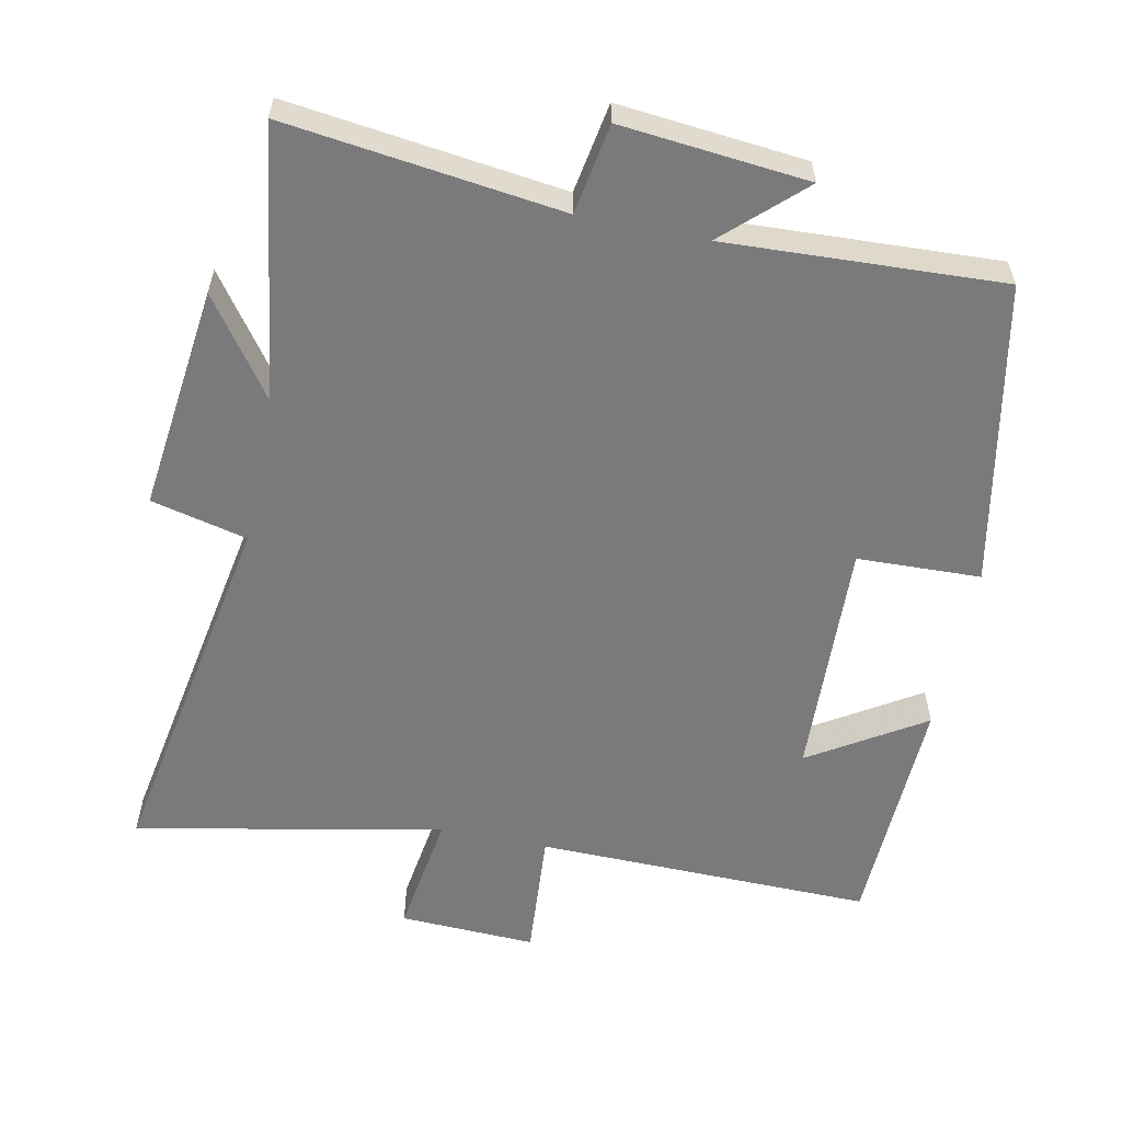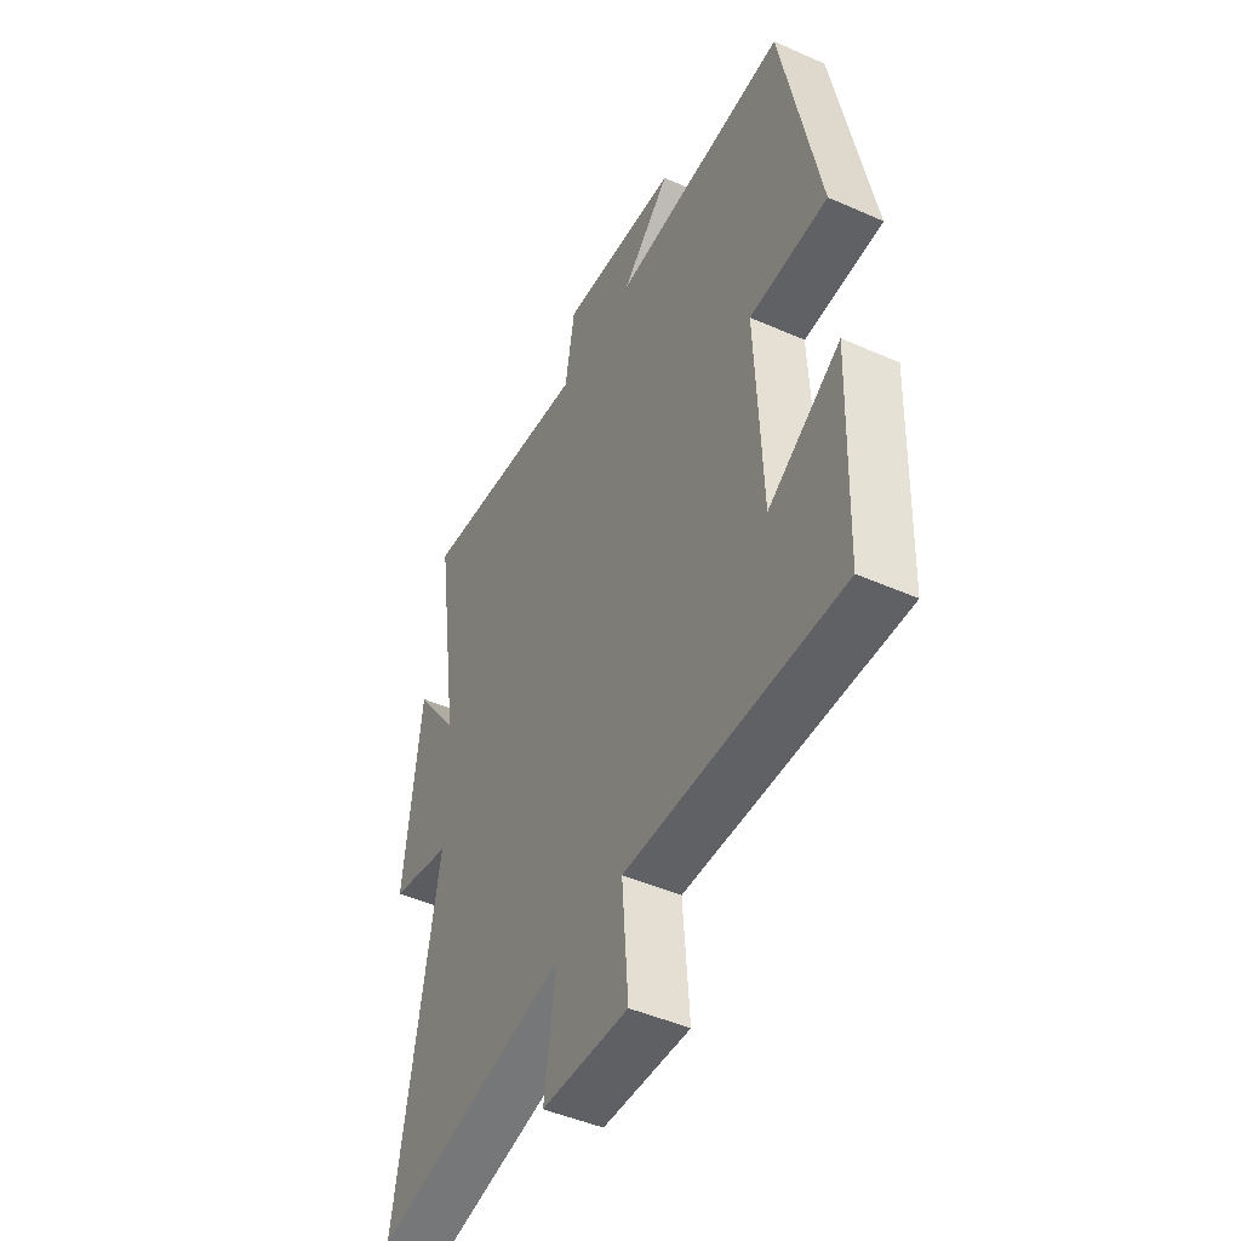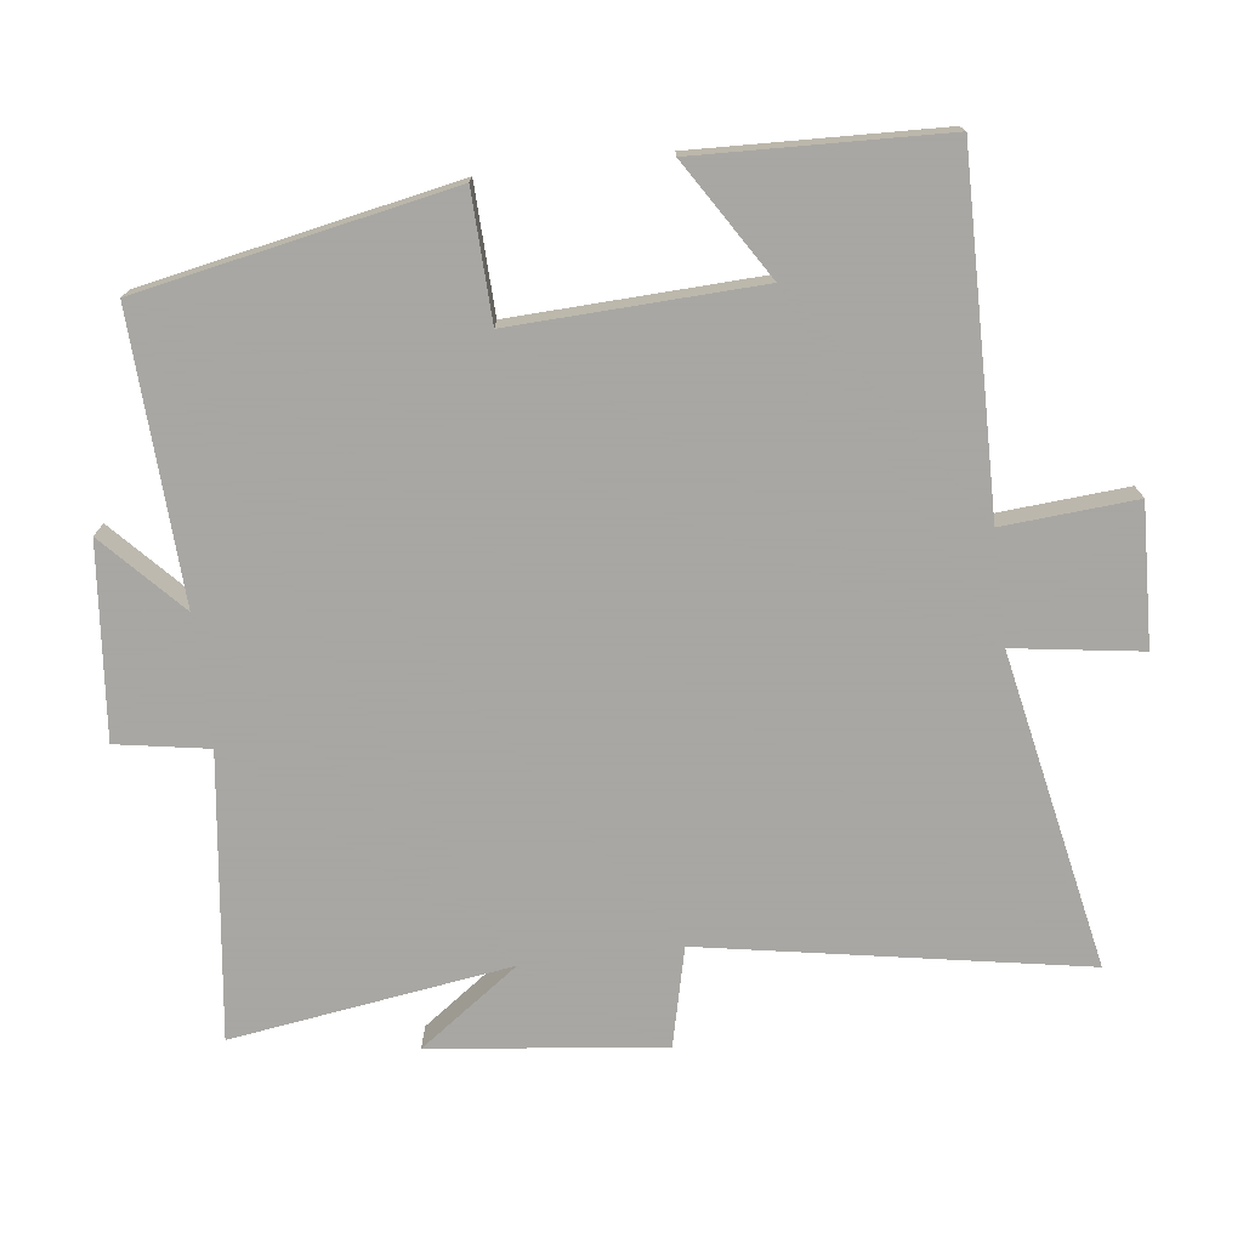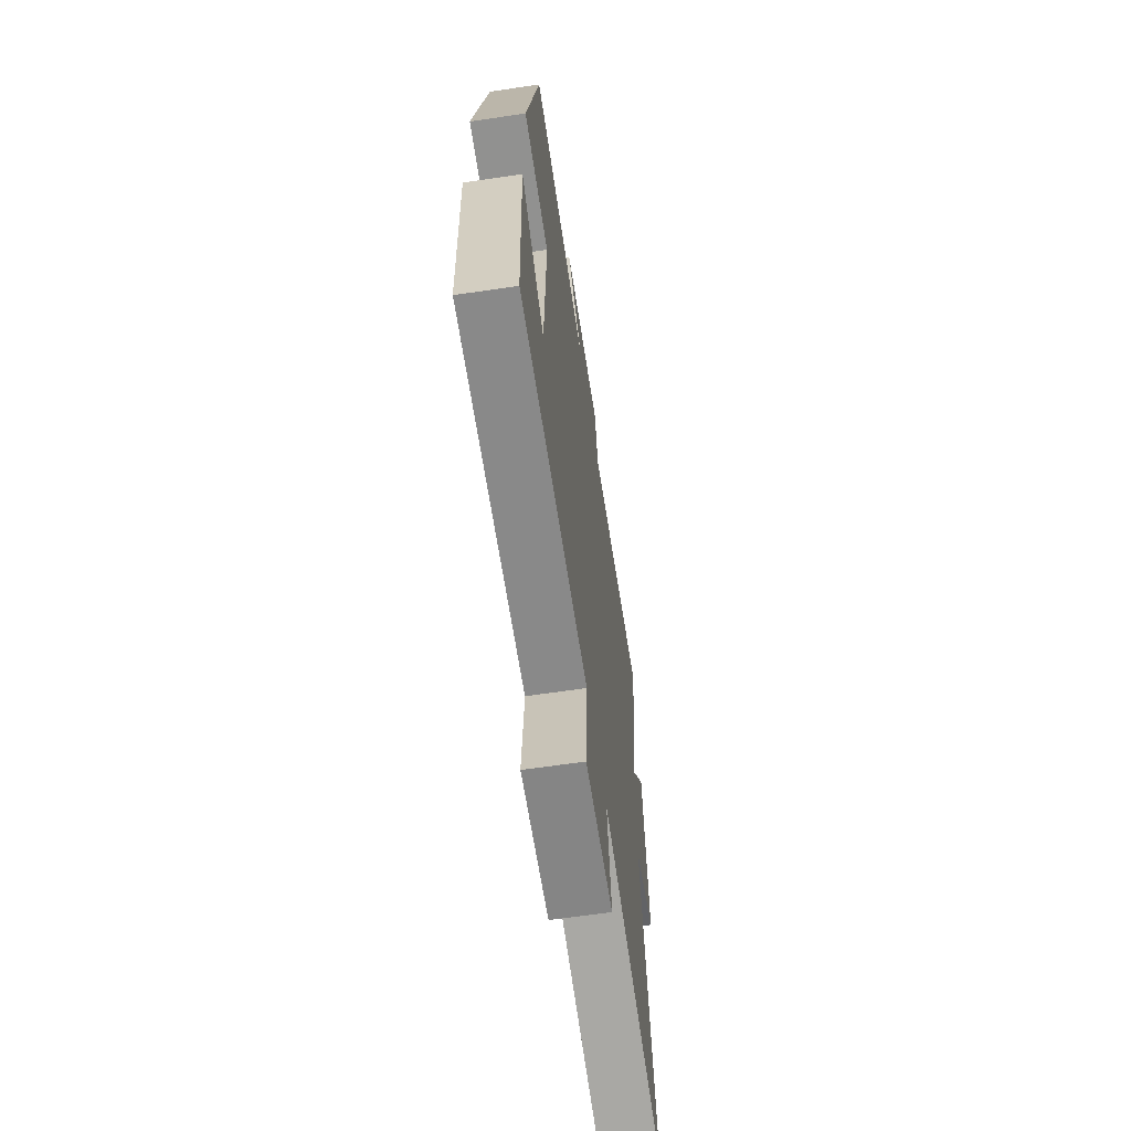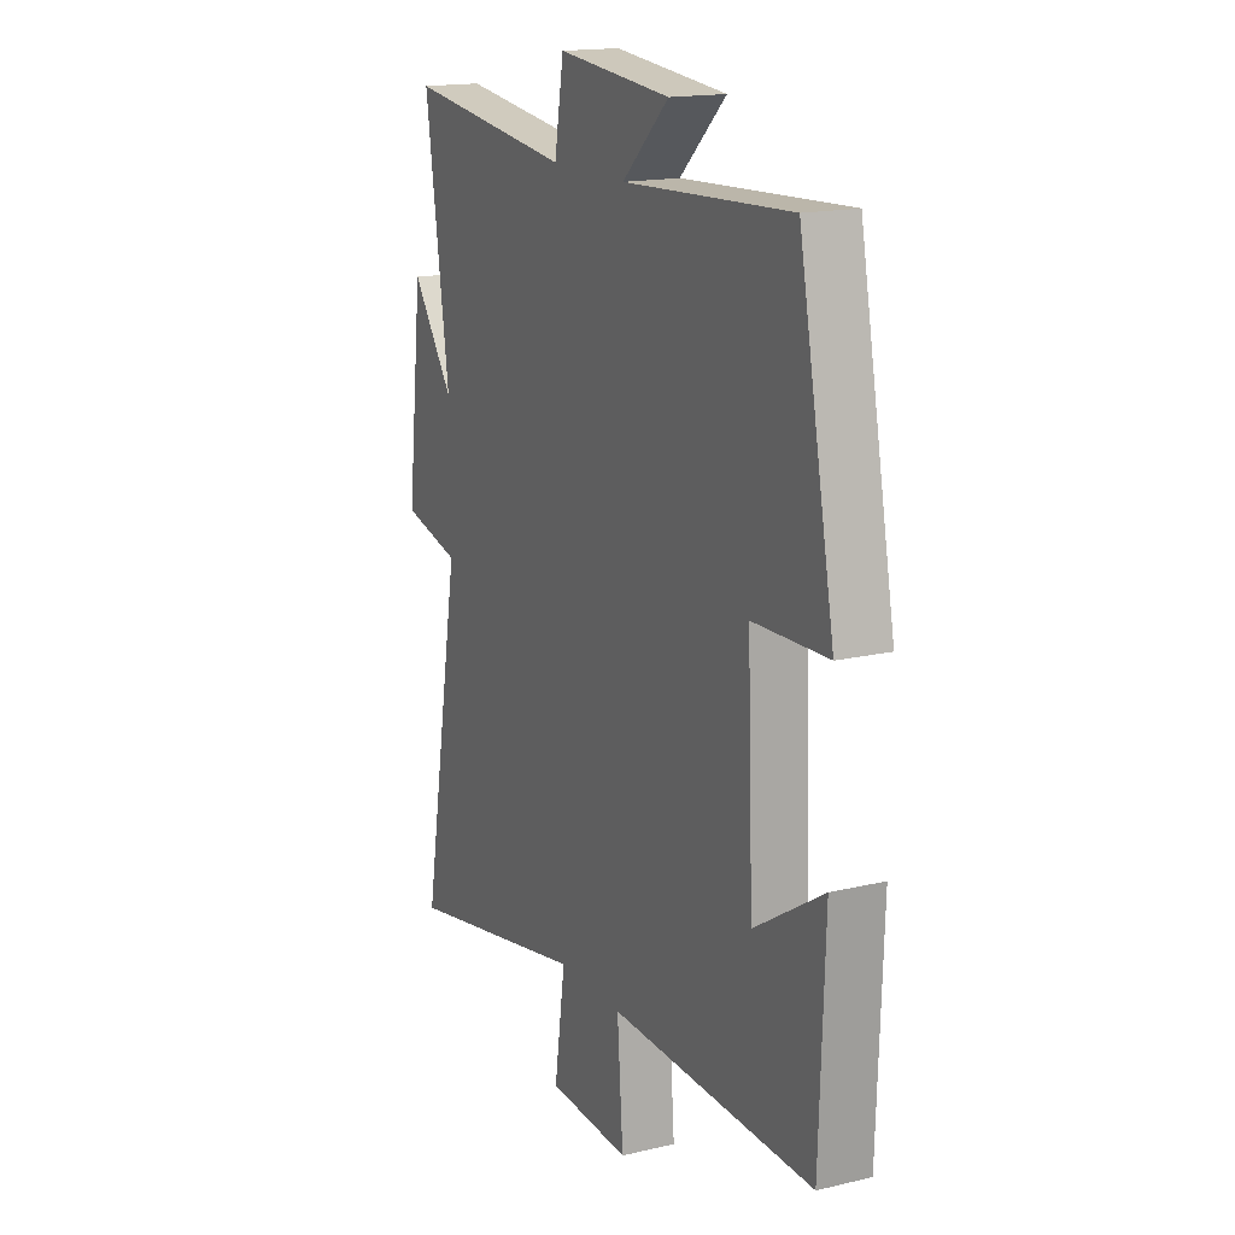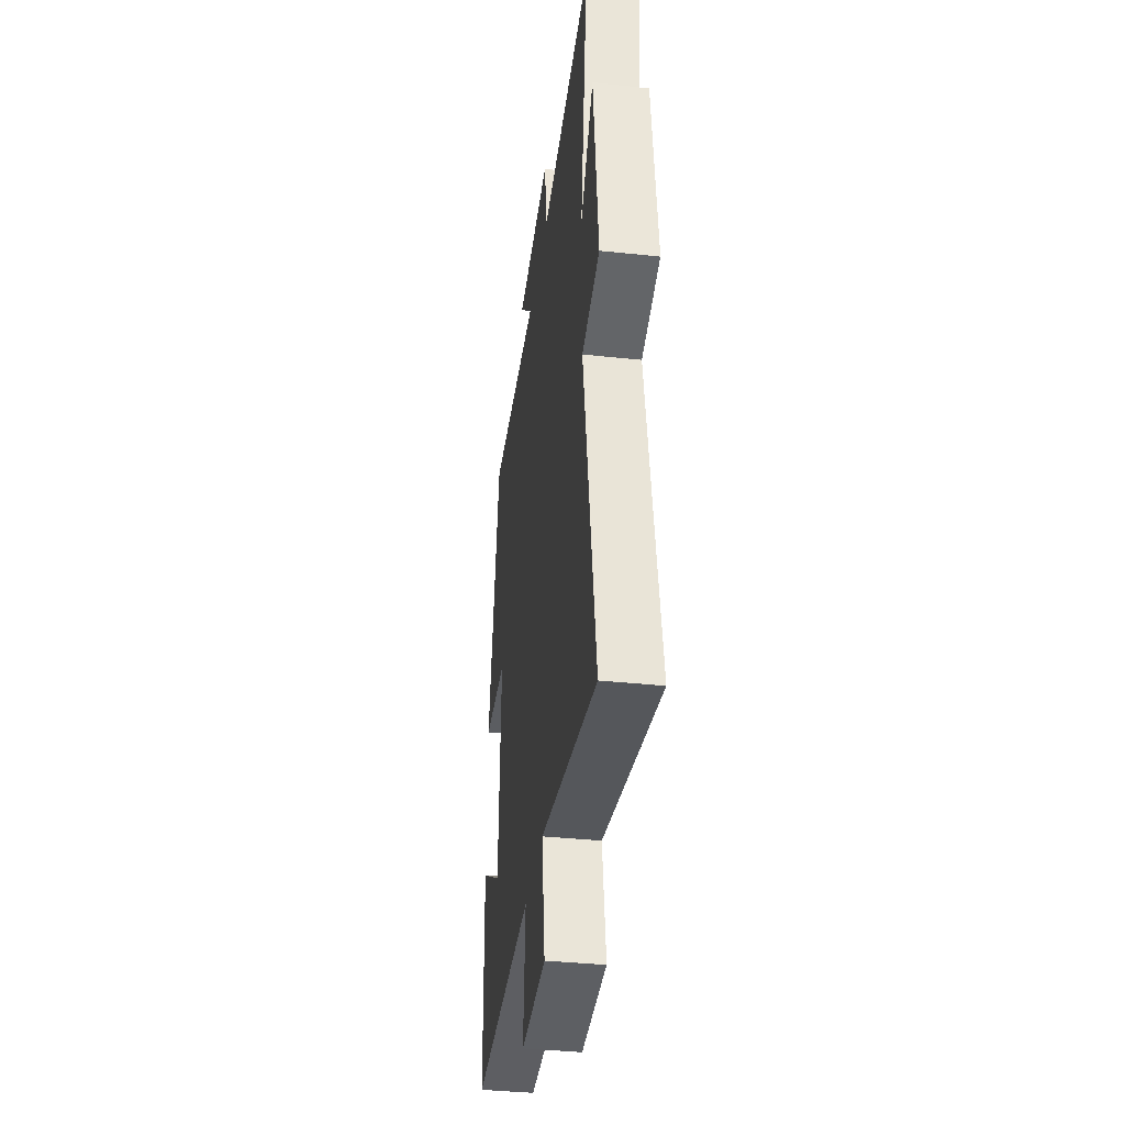
<metadata>
{"format":"obj","ext":"obj","renderer":"f3d","projection":"perspective","resolution":1024,"background":"white","views":[{"elev":-58.2,"azim":-11.6,"up":"+Y"},{"elev":-46.6,"azim":63.3,"up":"+Z"},{"elev":-74.4,"azim":97.0,"up":"+Y"},{"elev":-64.0,"azim":98.5,"up":"+Z"},{"elev":16.6,"azim":64.3,"up":"+Z"},{"elev":-37.9,"azim":-97.7,"up":"+Z"}]}
</metadata>
<code>
v 0.415 0.07 0.519
v 0.5 0.07 0.084
v 0.323 0.07 0.078
v 0.337 0.07 -0.266
v 0.5 0.07 -0.164
v 0.488 0.07 -0.508
v 0.004 0.07 -0.5
v 0.018 0.07 -0.686
v -0.178 0.07 -0.678
v -0.152 0.07 -0.5
v -0.594 0.07 -0.588
v -0.5 0.07 -0.058
v -0.638 0.07 -0.025
v -0.6 0.07 0.299
v -0.5 0.07 0.16
v -0.557 0.07 0.55
v -0.162 0.07 0.5
v -0.14 0.07 0.629
v 0.128 0.07 0.603
v 0.018 0.07 0.5
v 0.415 0 0.519
v 0.5 0 0.084
v 0.323 0 0.078
v 0.337 0 -0.266
v 0.5 0 -0.164
v 0.488 0 -0.508
v 0.004 0 -0.5
v 0.018 0 -0.686
v -0.178 0 -0.678
v -0.152 0 -0.5
v -0.594 0 -0.588
v -0.5 0 -0.058
v -0.638 0 -0.025
v -0.6 0 0.299
v -0.5 0 0.16
v -0.557 0 0.55
v -0.162 0 0.5
v -0.14 0 0.629
v 0.128 0 0.603
v 0.018 0 0.5
f 17 18 19 20
f 15 16 17
f 15 17 20
f 12 13 14 15
f 12 15 20 1
f 10 11 12 1
f 7 8 9 10
f 4 5 6 7
f 3 4 7 10
f 1 2 3
f 1 3 10
f 40 39 38 37
f 37 36 35
f 40 37 35
f 35 34 33 32
f 21 40 35 32
f 21 32 31 30
f 30 29 28 27
f 27 26 25 24
f 30 27 24 23
f 23 22 21
f 30 23 21
f 1 21 22 2
f 2 22 23 3
f 3 23 24 4
f 4 24 25 5
f 5 25 26 6
f 6 26 27 7
f 7 27 28 8
f 8 28 29 9
f 9 29 30 10
f 10 30 31 11
f 11 31 32 12
f 12 32 33 13
f 13 33 34 14
f 14 34 35 15
f 15 35 36 16
f 16 36 37 17
f 17 37 38 18
f 18 38 39 19
f 19 39 40 20
f 20 40 21 1

</code>
